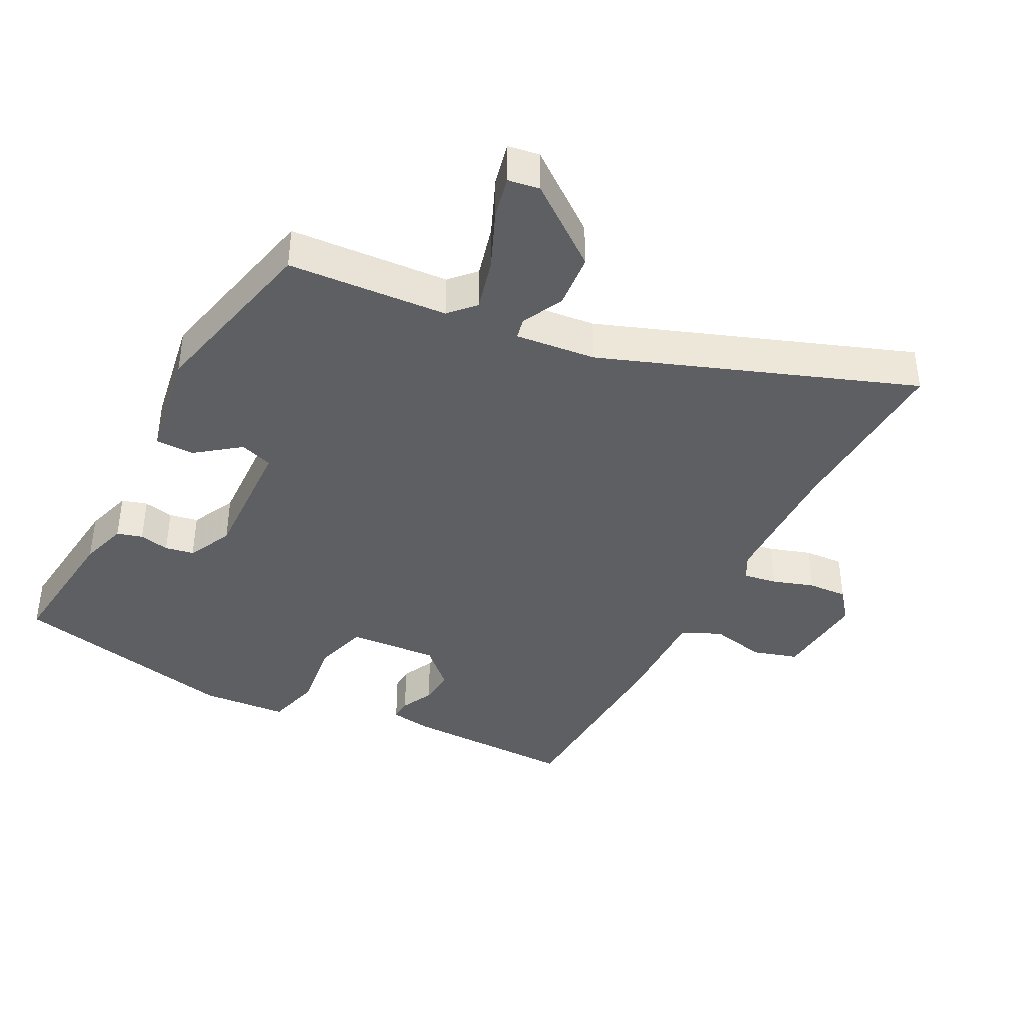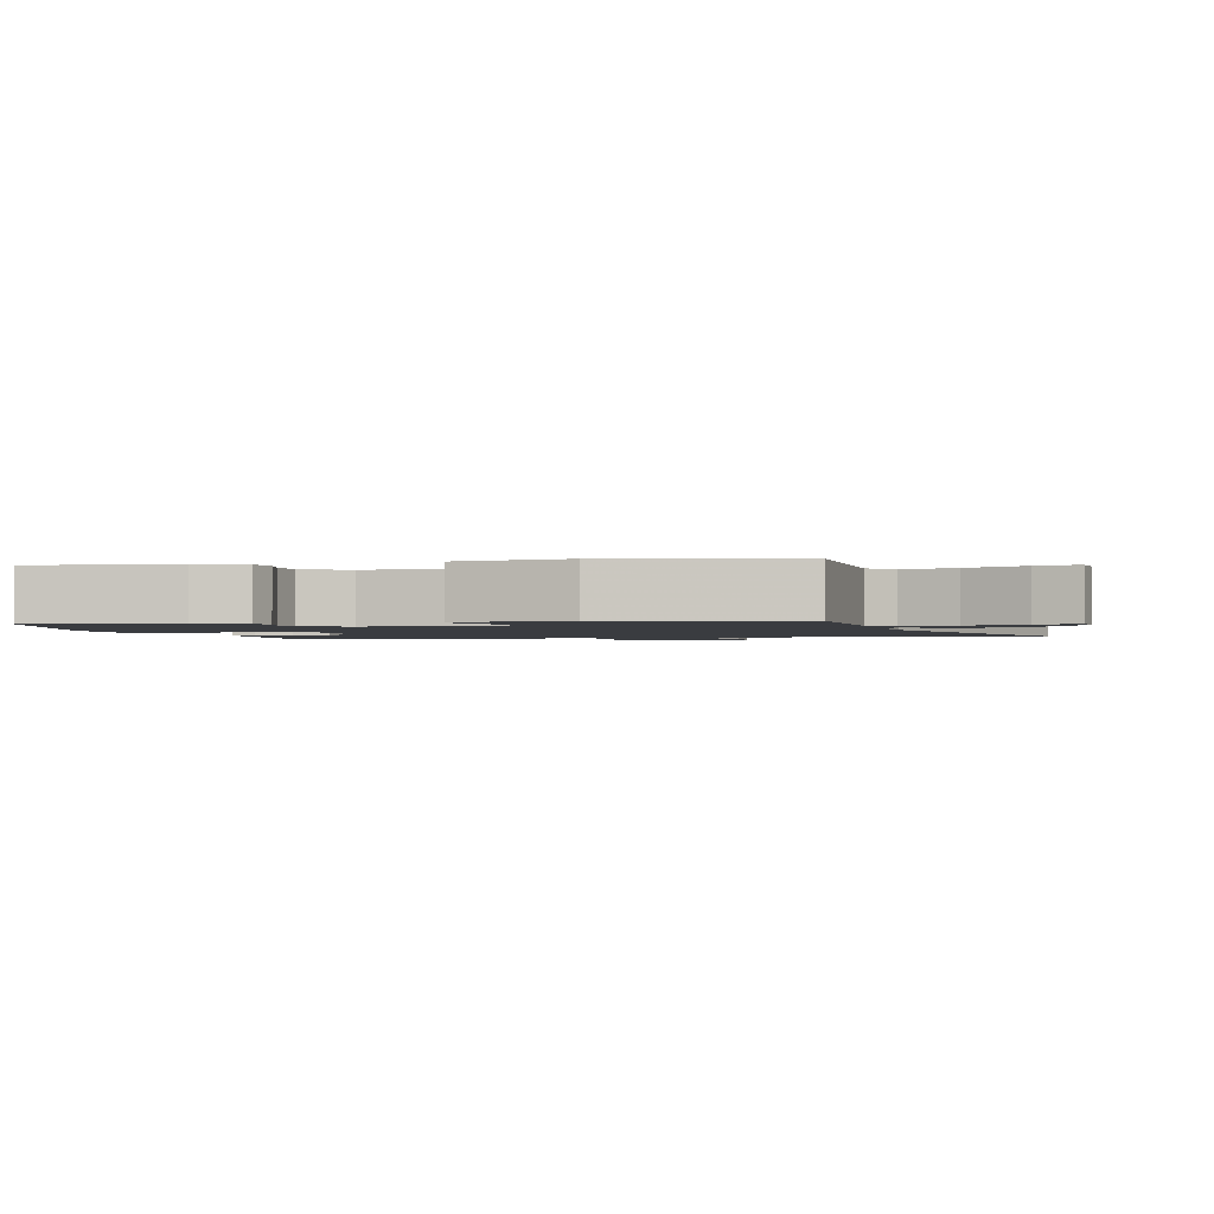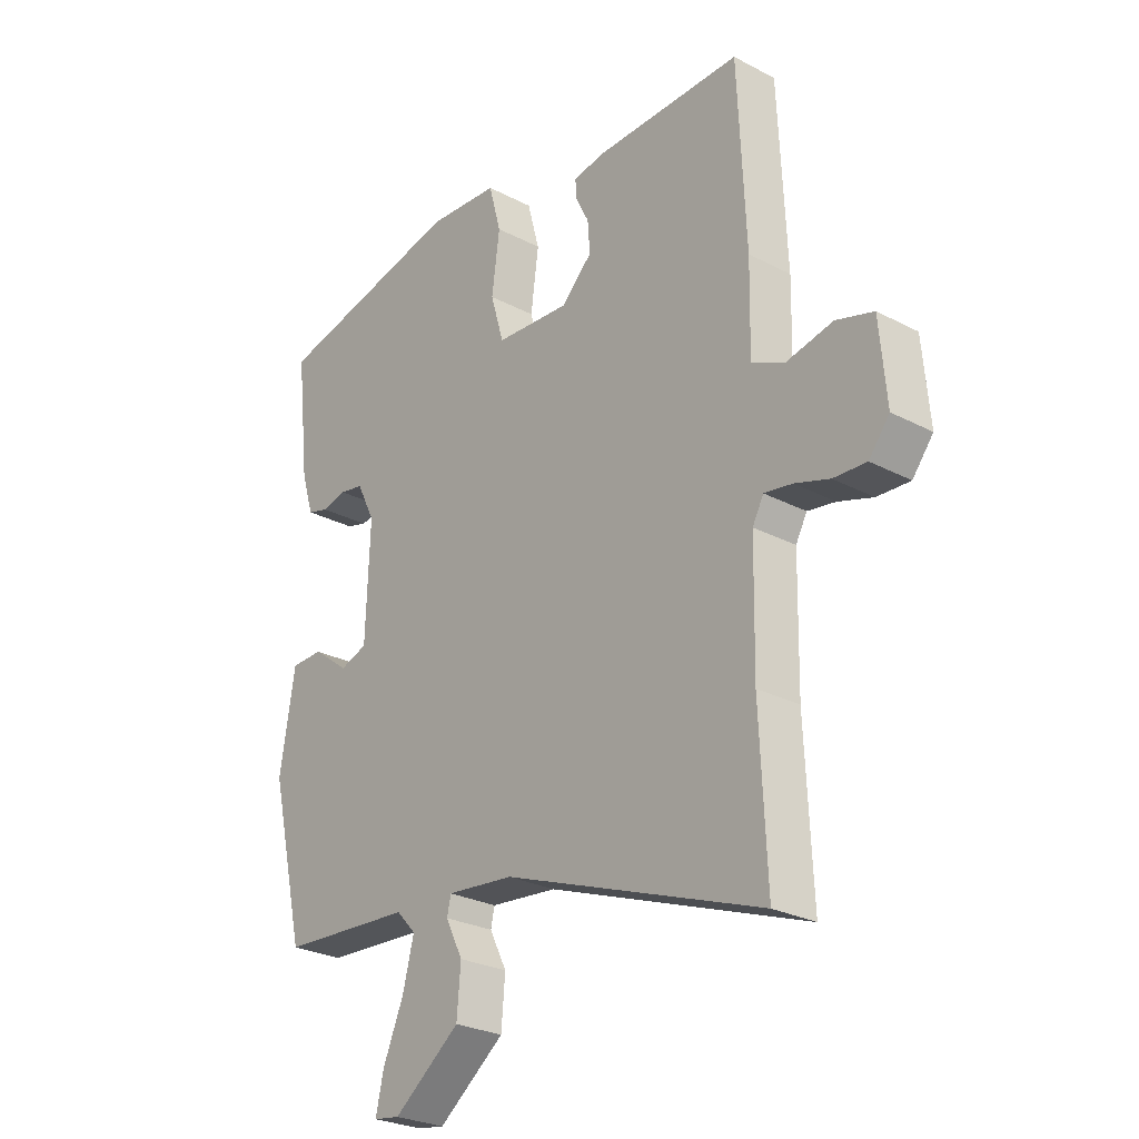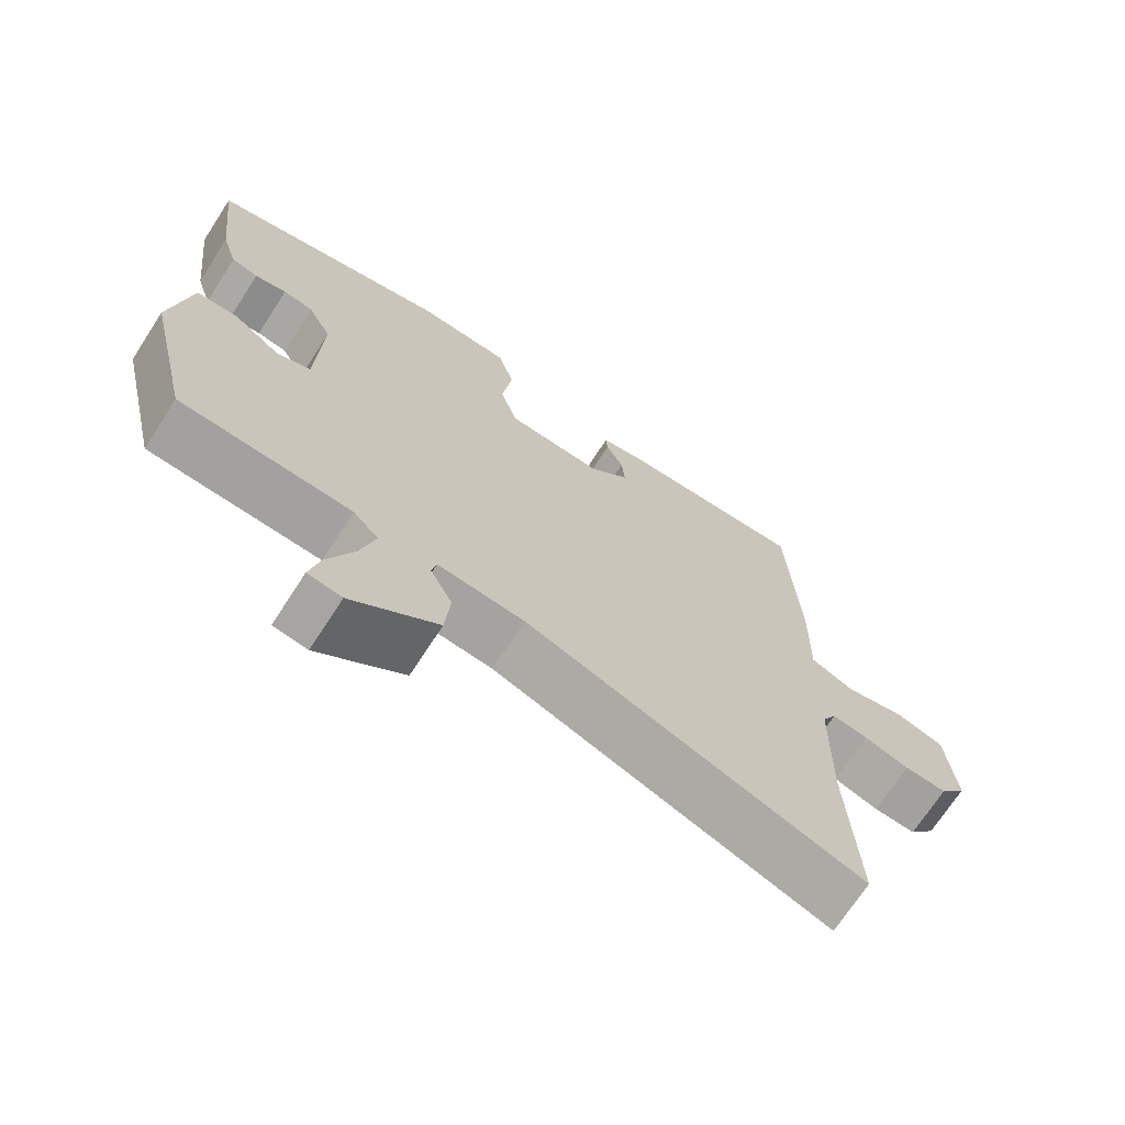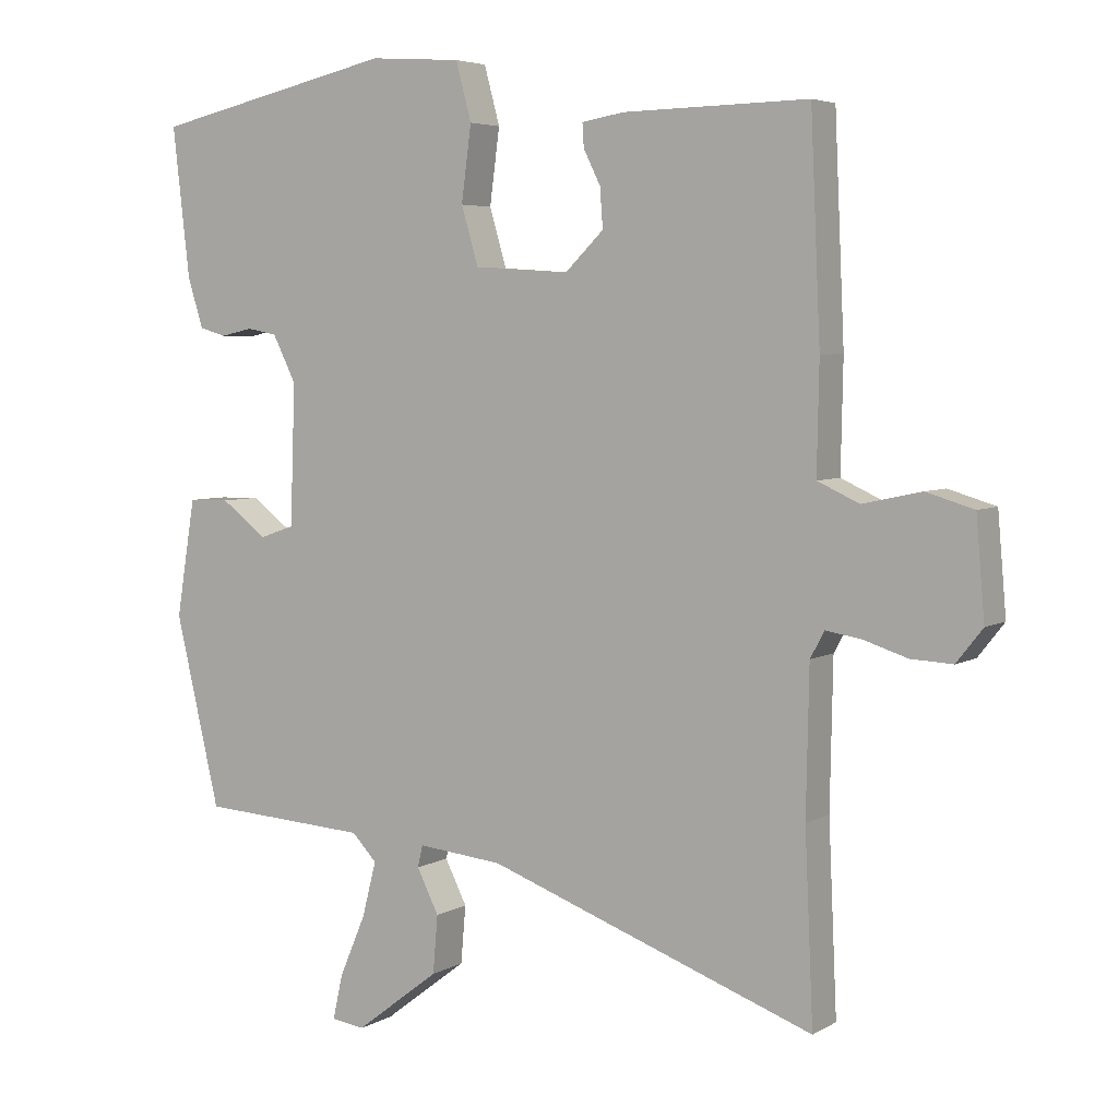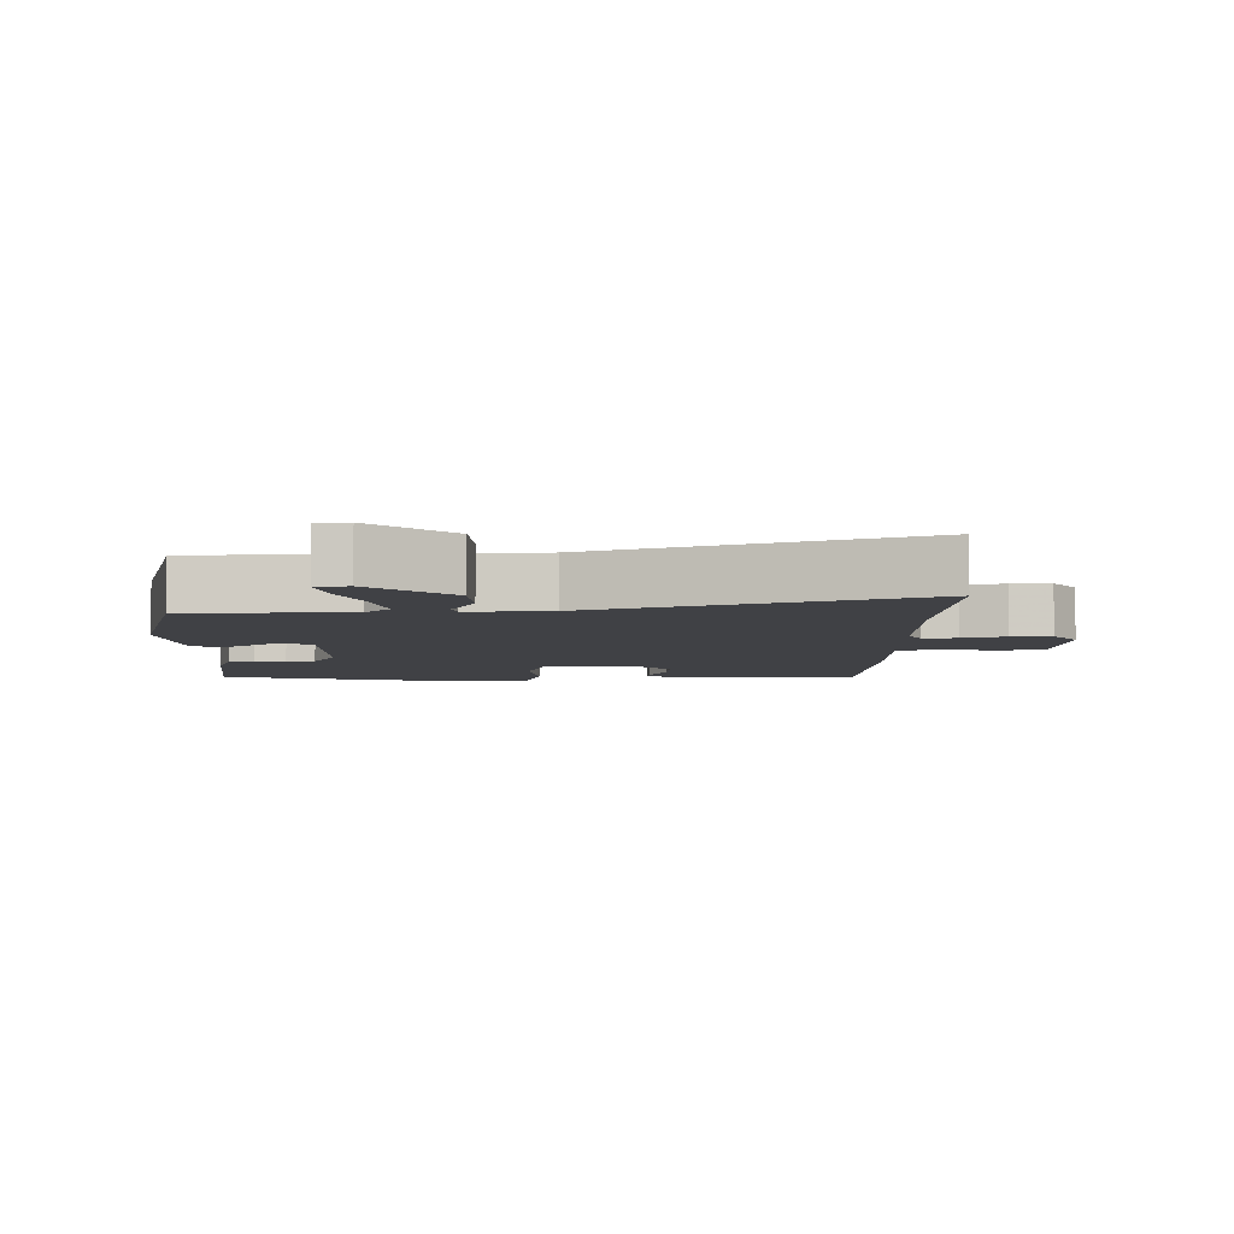
<metadata>
{"format":"obj","ext":"obj","renderer":"f3d","projection":"perspective","resolution":1024,"background":"white","views":[{"elev":-39.9,"azim":152.8,"up":"+Y"},{"elev":-1.8,"azim":102.6,"up":"+Y"},{"elev":-26.8,"azim":-129.3,"up":"+Z"},{"elev":-70.8,"azim":147.0,"up":"+Z"},{"elev":4.9,"azim":-149.3,"up":"+Z"},{"elev":-5.9,"azim":179.2,"up":"+Y"}]}
</metadata>
<code>
v -0.509 0.07 -0.693
v -0.497 0.07 -0.427
v -0.501 0.07 -0.222
v -0.521 0.07 -0.185
v -0.571 0.07 -0.193
v -0.633 0.07 -0.213
v -0.692 0.07 -0.216
v -0.729 0.07 -0.169
v -0.717 0.07 -0.03
v -0.65 0.07 -0.01
v -0.567 0.07 -0.028
v -0.508 0.07 -0.001
v -0.511 0.07 0.153
v -0.497 0.07 0.462
v -0.236 0.07 0.457
v -0.176 0.07 0.447
v -0.178 0.07 0.414
v -0.202 0.07 0.365
v -0.206 0.07 0.31
v -0.151 0.07 0.256
v -0.017 0.07 0.265
v 0.007 0.07 0.347
v -0.007 0.07 0.453
v 0.015 0.07 0.535
v 0.144 0.07 0.544
v 0.487 0.07 0.467
v 0.463 0.07 0.257
v 0.441 0.07 0.186
v 0.403 0.07 0.175
v 0.358 0.07 0.185
v 0.315 0.07 0.177
v 0.282 0.07 0.111
v 0.289 0.07 -0.087
v 0.338 0.07 -0.104
v 0.403 0.07 -0.055
v 0.461 0.07 -0.056
v 0.488 0.07 -0.222
v 0.425 0.07 -0.491
v 0.187 0.07 -0.506
v 0.152 0.07 -0.543
v 0.172 0.07 -0.621
v 0.209 0.07 -0.708
v 0.223 0.07 -0.771
v 0.176 0.07 -0.778
v 0.057 0.07 -0.687
v 0.05 0.07 -0.605
v 0.081 0.07 -0.543
v 0.074 0.07 -0.512
v -0.046 0.07 -0.524
v -0.509 0 -0.693
v -0.497 0 -0.427
v -0.501 0 -0.222
v -0.521 0 -0.185
v -0.571 0 -0.193
v -0.633 0 -0.213
v -0.692 0 -0.216
v -0.729 0 -0.169
v -0.717 0 -0.03
v -0.65 0 -0.01
v -0.567 0 -0.028
v -0.508 0 -0.001
v -0.511 0 0.153
v -0.497 0 0.462
v -0.236 0 0.457
v -0.176 0 0.447
v -0.178 0 0.414
v -0.202 0 0.365
v -0.206 0 0.31
v -0.151 0 0.256
v -0.017 0 0.265
v 0.007 0 0.347
v -0.007 0 0.453
v 0.015 0 0.535
v 0.144 0 0.544
v 0.487 0 0.467
v 0.463 0 0.257
v 0.441 0 0.186
v 0.403 0 0.175
v 0.358 0 0.185
v 0.315 0 0.177
v 0.282 0 0.111
v 0.289 0 -0.087
v 0.338 0 -0.104
v 0.403 0 -0.055
v 0.461 0 -0.056
v 0.488 0 -0.222
v 0.425 0 -0.491
v 0.187 0 -0.506
v 0.152 0 -0.543
v 0.172 0 -0.621
v 0.209 0 -0.708
v 0.223 0 -0.771
v 0.176 0 -0.778
v 0.057 0 -0.687
v 0.05 0 -0.605
v 0.081 0 -0.543
v 0.074 0 -0.512
v -0.046 0 -0.524
f 44 45 46 47
f 44 47 48
f 41 42 43 44
f 40 41 44 48
f 39 40 48
f 38 39 48
f 37 38 48
f 34 35 36 37
f 33 34 37 48
f 32 33 48 49
f 27 28 29 30
f 27 30 31
f 26 27 31
f 25 26 31
f 22 23 24 25
f 21 22 25 31
f 20 21 31 32
f 15 16 17 18
f 15 18 19
f 12 13 14 15
f 12 15 19
f 8 9 10 11
f 8 11 12
f 5 6 7 8
f 4 5 8 12
f 3 4 12 19
f 32 49 1 2
f 20 32 2 3
f 3 19 20
f 96 95 94 93
f 97 96 93
f 93 92 91 90
f 97 93 90 89
f 97 89 88
f 97 88 87
f 97 87 86
f 86 85 84 83
f 97 86 83 82
f 98 97 82 81
f 79 78 77 76
f 80 79 76
f 80 76 75
f 80 75 74
f 74 73 72 71
f 80 74 71 70
f 81 80 70 69
f 67 66 65 64
f 68 67 64
f 64 63 62 61
f 68 64 61
f 60 59 58 57
f 61 60 57
f 57 56 55 54
f 61 57 54 53
f 68 61 53 52
f 51 50 98 81
f 52 51 81 69
f 69 68 52
f 1 50 51 2
f 2 51 52 3
f 3 52 53 4
f 4 53 54 5
f 5 54 55 6
f 6 55 56 7
f 7 56 57 8
f 8 57 58 9
f 9 58 59 10
f 10 59 60 11
f 11 60 61 12
f 12 61 62 13
f 13 62 63 14
f 14 63 64 15
f 15 64 65 16
f 16 65 66 17
f 17 66 67 18
f 18 67 68 19
f 19 68 69 20
f 20 69 70 21
f 21 70 71 22
f 22 71 72 23
f 23 72 73 24
f 24 73 74 25
f 25 74 75 26
f 26 75 76 27
f 27 76 77 28
f 28 77 78 29
f 29 78 79 30
f 30 79 80 31
f 31 80 81 32
f 32 81 82 33
f 33 82 83 34
f 34 83 84 35
f 35 84 85 36
f 36 85 86 37
f 37 86 87 38
f 38 87 88 39
f 39 88 89 40
f 40 89 90 41
f 41 90 91 42
f 42 91 92 43
f 43 92 93 44
f 44 93 94 45
f 45 94 95 46
f 46 95 96 47
f 47 96 97 48
f 48 97 98 49
f 49 98 50 1

</code>
